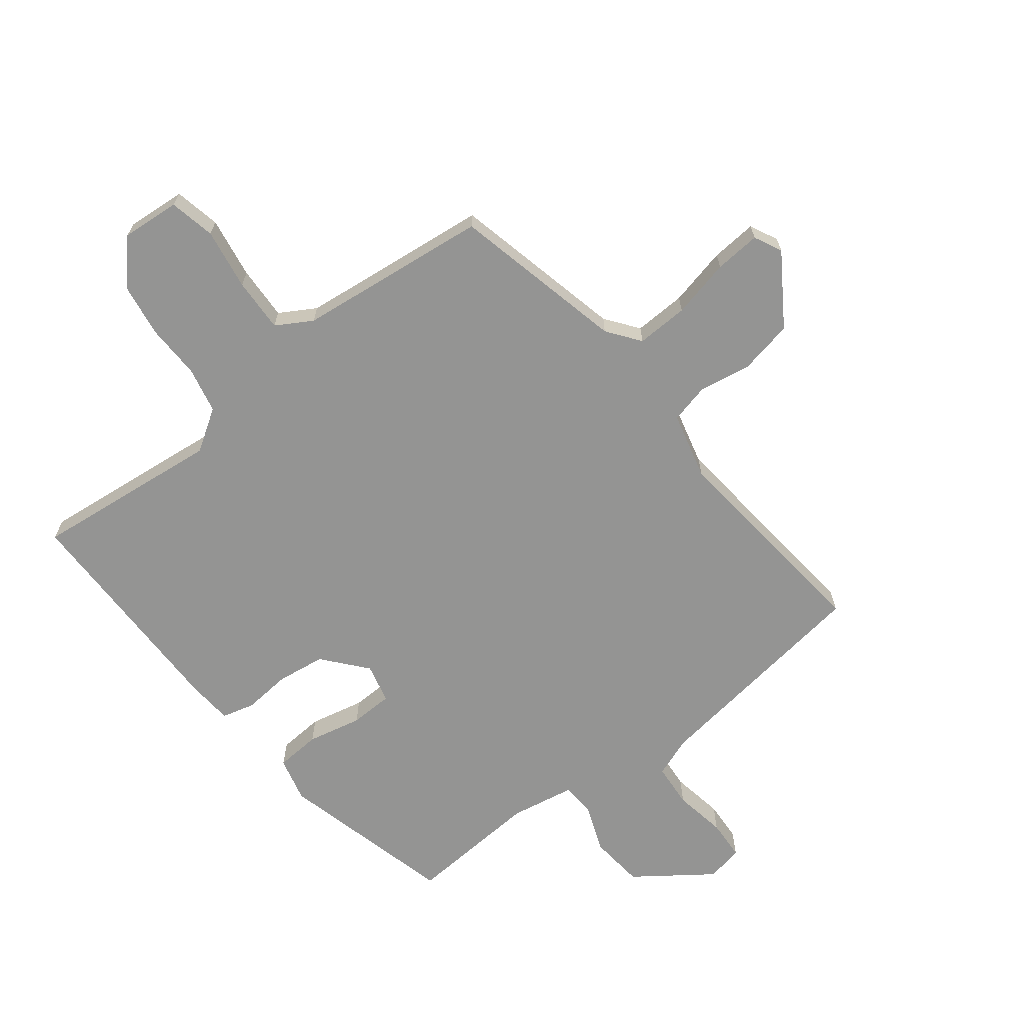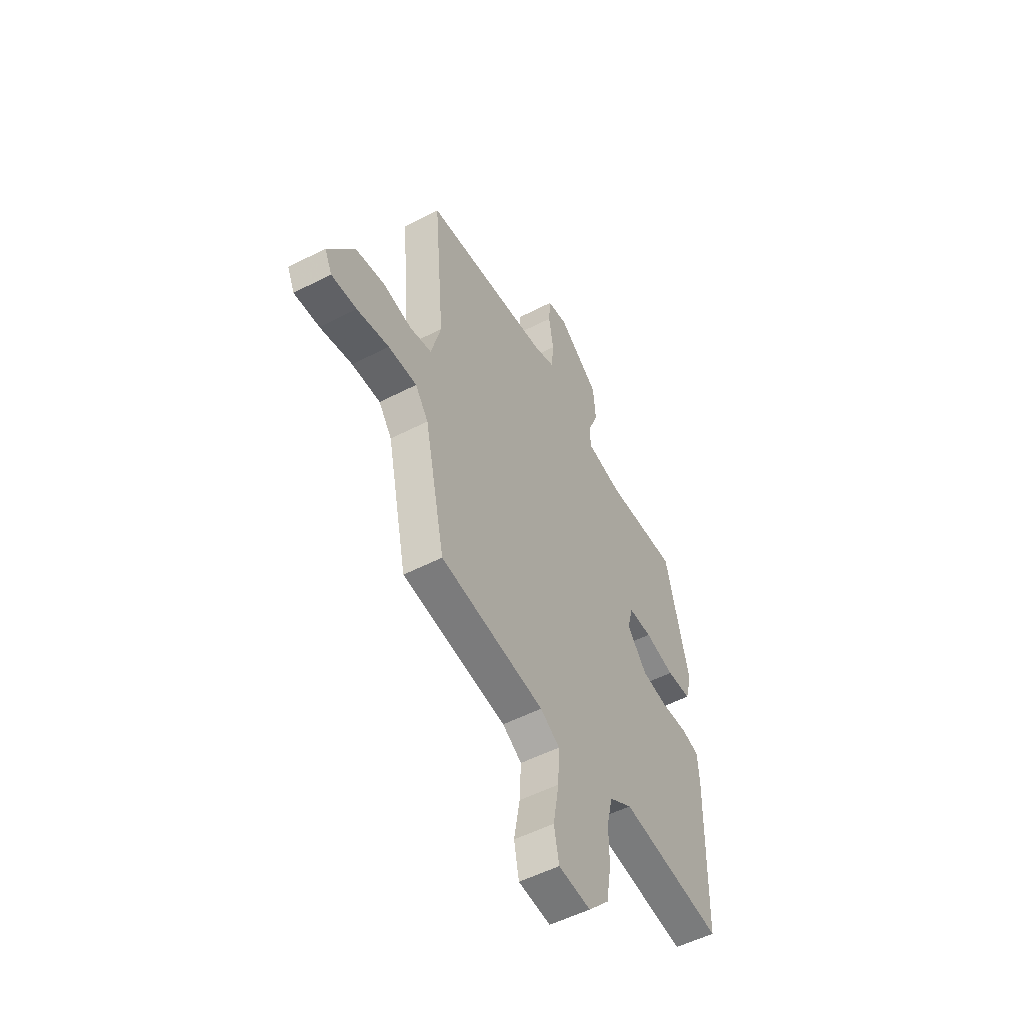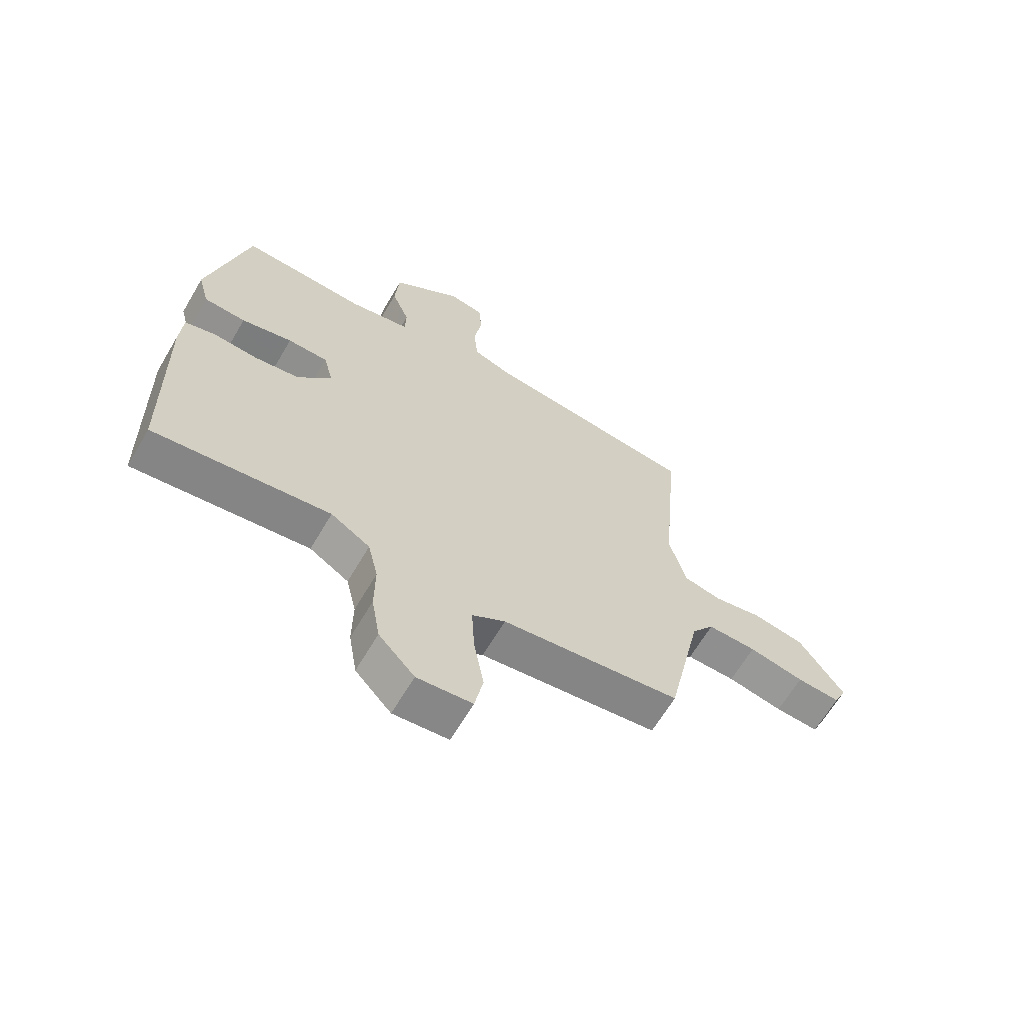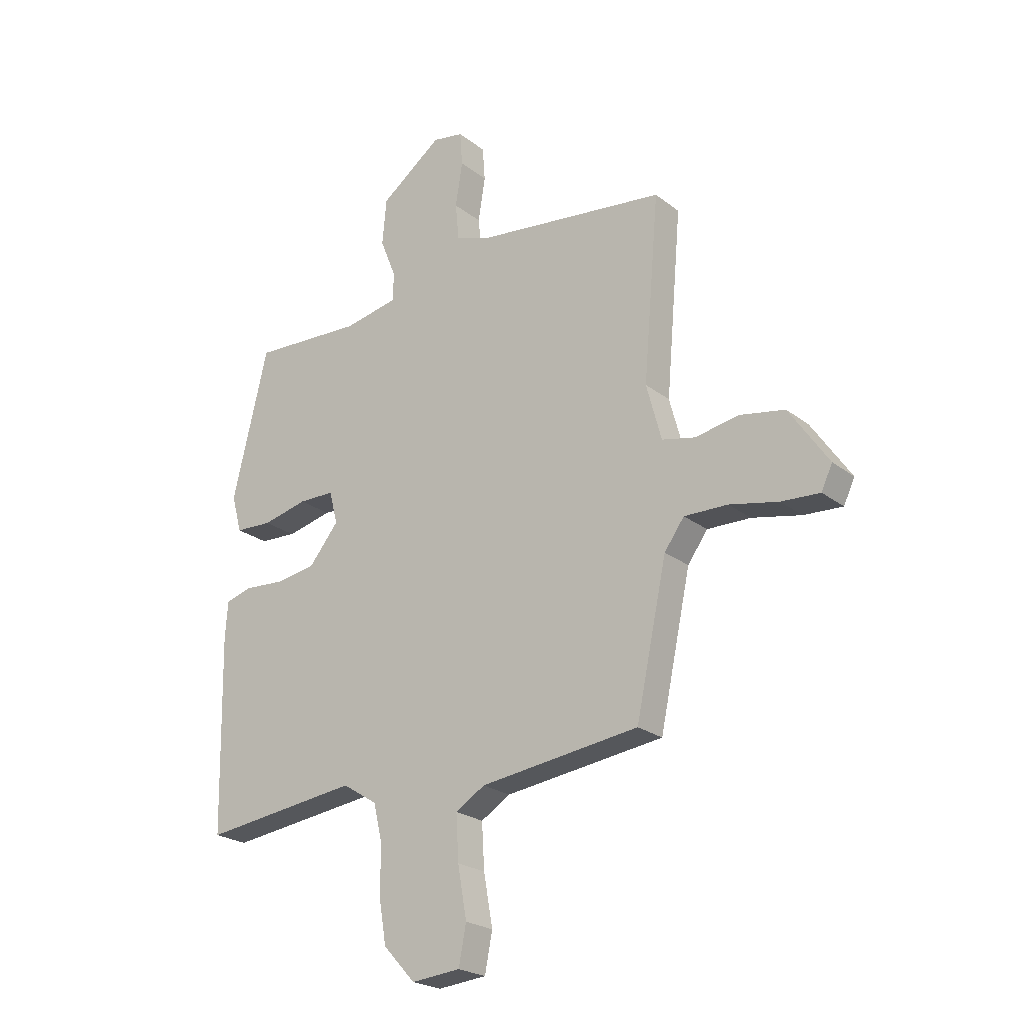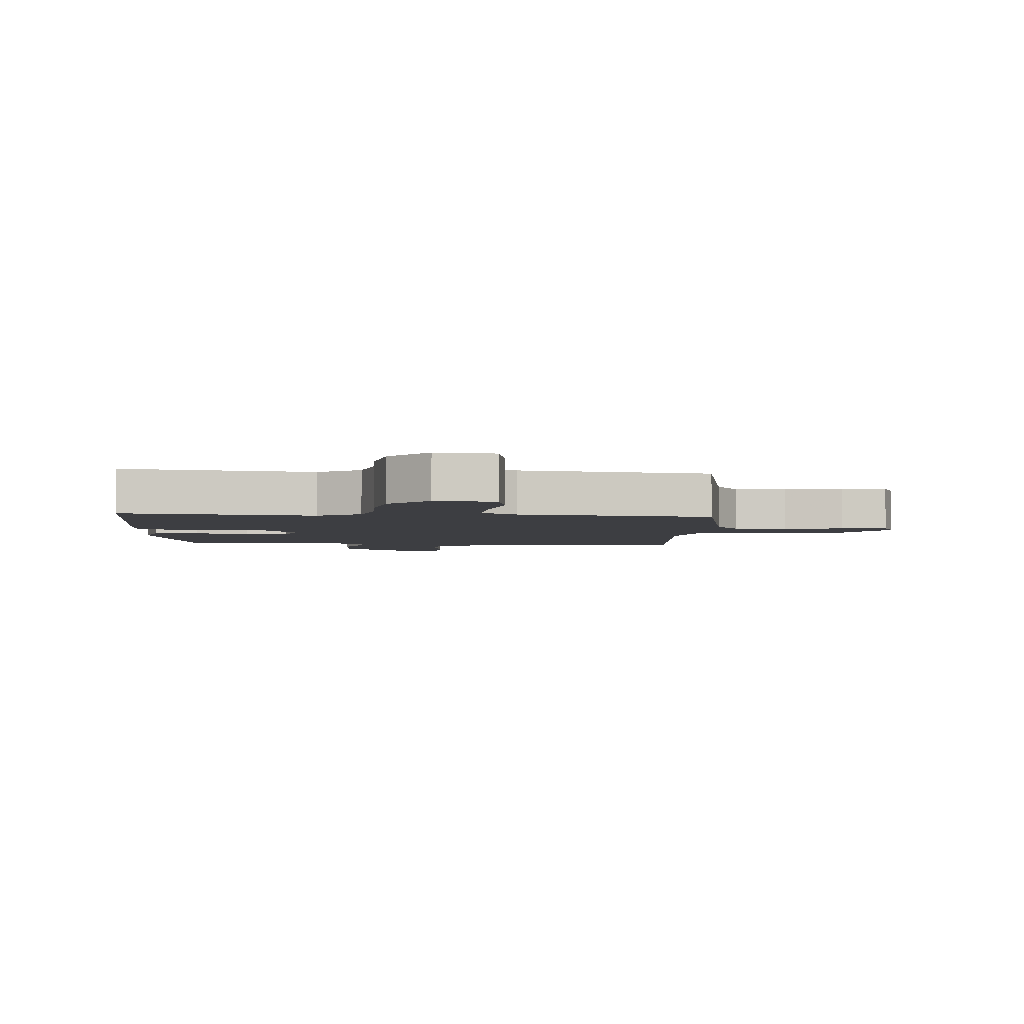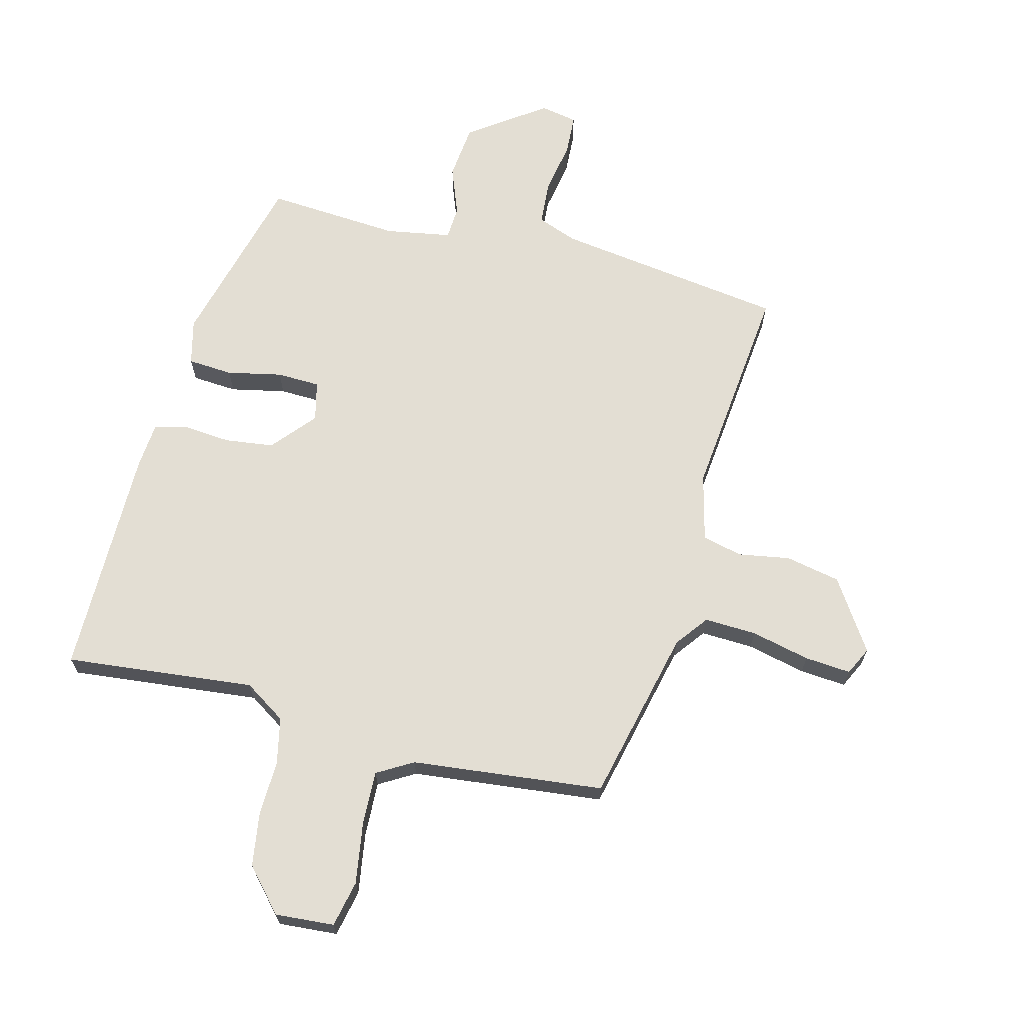
<metadata>
{"format":"obj","ext":"obj","renderer":"f3d","projection":"perspective","resolution":1024,"background":"white","views":[{"elev":-67.0,"azim":-141.3,"up":"+Y"},{"elev":-52.7,"azim":-60.9,"up":"+Z"},{"elev":-64.9,"azim":149.5,"up":"+Z"},{"elev":-23.2,"azim":-142.1,"up":"+Z"},{"elev":-3.5,"azim":175.4,"up":"+Y"},{"elev":67.2,"azim":-164.6,"up":"+Y"}]}
</metadata>
<code>
v -0.493 0.07 0.5
v -0.108 0.07 0.548
v -0.041 0.07 0.572
v -0.034 0.07 0.646
v -0.048 0.07 0.734
v -0.043 0.07 0.802
v 0.019 0.07 0.813
v 0.143 0.07 0.721
v 0.151 0.07 0.629
v 0.119 0.07 0.549
v 0.121 0.07 0.493
v 0.23 0.07 0.472
v 0.453 0.07 0.484
v 0.524 0.07 0.187
v 0.504 0.07 0.112
v 0.429 0.07 0.108
v 0.338 0.07 0.129
v 0.266 0.07 0.128
v 0.249 0.07 0.062
v 0.309 0.07 -0.011
v 0.39 0.07 -0.023
v 0.47 0.07 -0.017
v 0.524 0.07 -0.032
v 0.529 0.07 -0.109
v 0.521 0.07 -0.495
v 0.206 0.07 -0.457
v 0.136 0.07 -0.501
v 0.118 0.07 -0.578
v 0.119 0.07 -0.67
v 0.104 0.07 -0.759
v 0.04 0.07 -0.828
v -0.058 0.07 -0.819
v -0.073 0.07 -0.742
v -0.055 0.07 -0.64
v -0.05 0.07 -0.55
v -0.109 0.07 -0.514
v -0.428 0.07 -0.474
v -0.49 0.07 -0.184
v -0.53 0.07 -0.129
v -0.617 0.07 -0.131
v -0.715 0.07 -0.152
v -0.792 0.07 -0.157
v -0.814 0.07 -0.11
v -0.735 0.07 0.006
v -0.644 0.07 0.023
v -0.558 0.07 0.007
v -0.491 0.07 0.022
v -0.461 0.07 0.134
v -0.493 0 0.5
v -0.108 0 0.548
v -0.041 0 0.572
v -0.034 0 0.646
v -0.048 0 0.734
v -0.043 0 0.802
v 0.019 0 0.813
v 0.143 0 0.721
v 0.151 0 0.629
v 0.119 0 0.549
v 0.121 0 0.493
v 0.23 0 0.472
v 0.453 0 0.484
v 0.524 0 0.187
v 0.504 0 0.112
v 0.429 0 0.108
v 0.338 0 0.129
v 0.266 0 0.128
v 0.249 0 0.062
v 0.309 0 -0.011
v 0.39 0 -0.023
v 0.47 0 -0.017
v 0.524 0 -0.032
v 0.529 0 -0.109
v 0.521 0 -0.495
v 0.206 0 -0.457
v 0.136 0 -0.501
v 0.118 0 -0.578
v 0.119 0 -0.67
v 0.104 0 -0.759
v 0.04 0 -0.828
v -0.058 0 -0.819
v -0.073 0 -0.742
v -0.055 0 -0.64
v -0.05 0 -0.55
v -0.109 0 -0.514
v -0.428 0 -0.474
v -0.49 0 -0.184
v -0.53 0 -0.129
v -0.617 0 -0.131
v -0.715 0 -0.152
v -0.792 0 -0.157
v -0.814 0 -0.11
v -0.735 0 0.006
v -0.644 0 0.023
v -0.558 0 0.007
v -0.491 0 0.022
v -0.461 0 0.134
f 43 44 45 46
f 43 46 47
f 40 41 42 43
f 39 40 43 47
f 38 39 47 48
f 36 37 38 48
f 31 32 33 34
f 31 34 35
f 28 29 30 31
f 27 28 31 35
f 26 27 35 36
f 24 25 26
f 21 22 23 24
f 20 21 24 26
f 19 20 26 36
f 14 15 16 17
f 12 13 14 17
f 11 12 17 18
f 7 8 9 10
f 7 10 11
f 4 5 6 7
f 3 4 7 11
f 2 3 11 18
f 18 19 36 48
f 1 2 18 48
f 94 93 92 91
f 95 94 91
f 91 90 89 88
f 95 91 88 87
f 96 95 87 86
f 96 86 85 84
f 82 81 80 79
f 83 82 79
f 79 78 77 76
f 83 79 76 75
f 84 83 75 74
f 74 73 72
f 72 71 70 69
f 74 72 69 68
f 84 74 68 67
f 65 64 63 62
f 65 62 61 60
f 66 65 60 59
f 58 57 56 55
f 59 58 55
f 55 54 53 52
f 59 55 52 51
f 66 59 51 50
f 96 84 67 66
f 96 66 50 49
f 1 49 50 2
f 2 50 51 3
f 3 51 52 4
f 4 52 53 5
f 5 53 54 6
f 6 54 55 7
f 7 55 56 8
f 8 56 57 9
f 9 57 58 10
f 10 58 59 11
f 11 59 60 12
f 12 60 61 13
f 13 61 62 14
f 14 62 63 15
f 15 63 64 16
f 16 64 65 17
f 17 65 66 18
f 18 66 67 19
f 19 67 68 20
f 20 68 69 21
f 21 69 70 22
f 22 70 71 23
f 23 71 72 24
f 24 72 73 25
f 25 73 74 26
f 26 74 75 27
f 27 75 76 28
f 28 76 77 29
f 29 77 78 30
f 30 78 79 31
f 31 79 80 32
f 32 80 81 33
f 33 81 82 34
f 34 82 83 35
f 35 83 84 36
f 36 84 85 37
f 37 85 86 38
f 38 86 87 39
f 39 87 88 40
f 40 88 89 41
f 41 89 90 42
f 42 90 91 43
f 43 91 92 44
f 44 92 93 45
f 45 93 94 46
f 46 94 95 47
f 47 95 96 48
f 48 96 49 1

</code>
